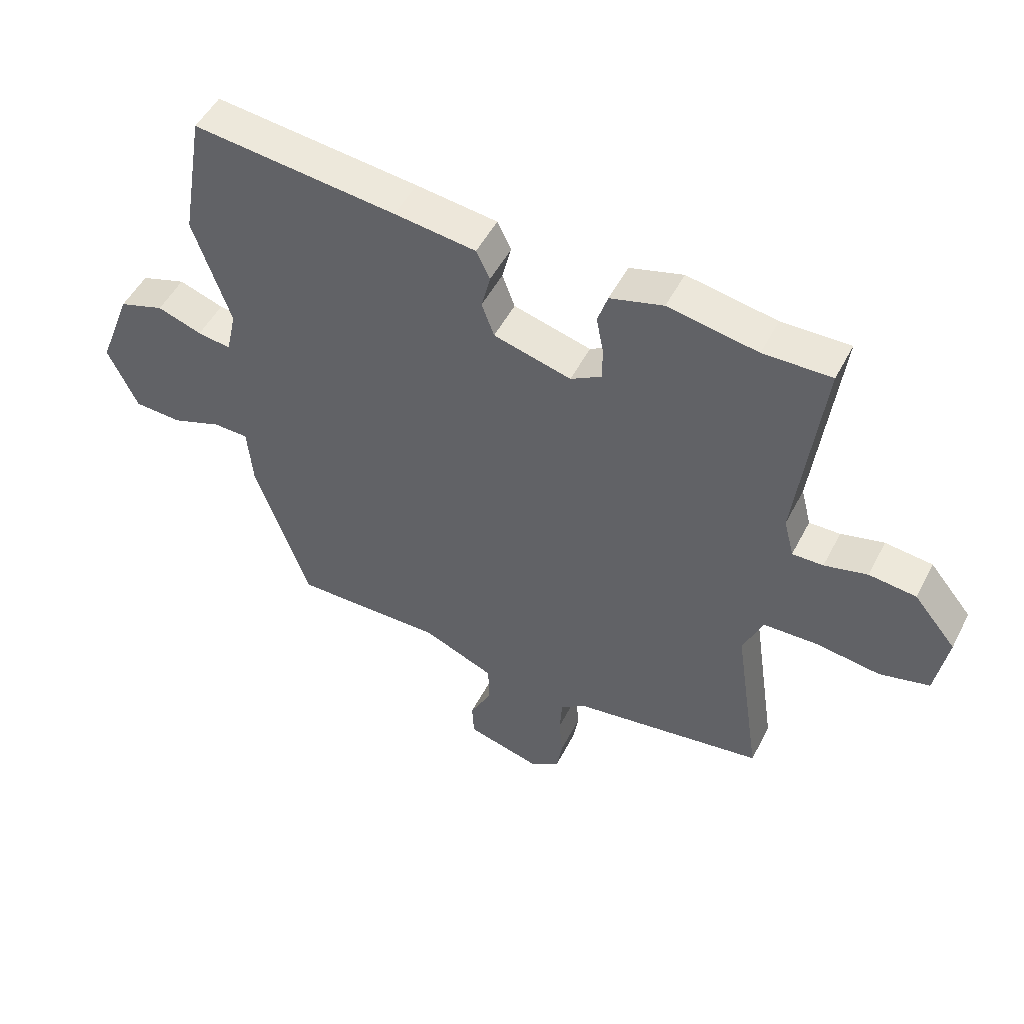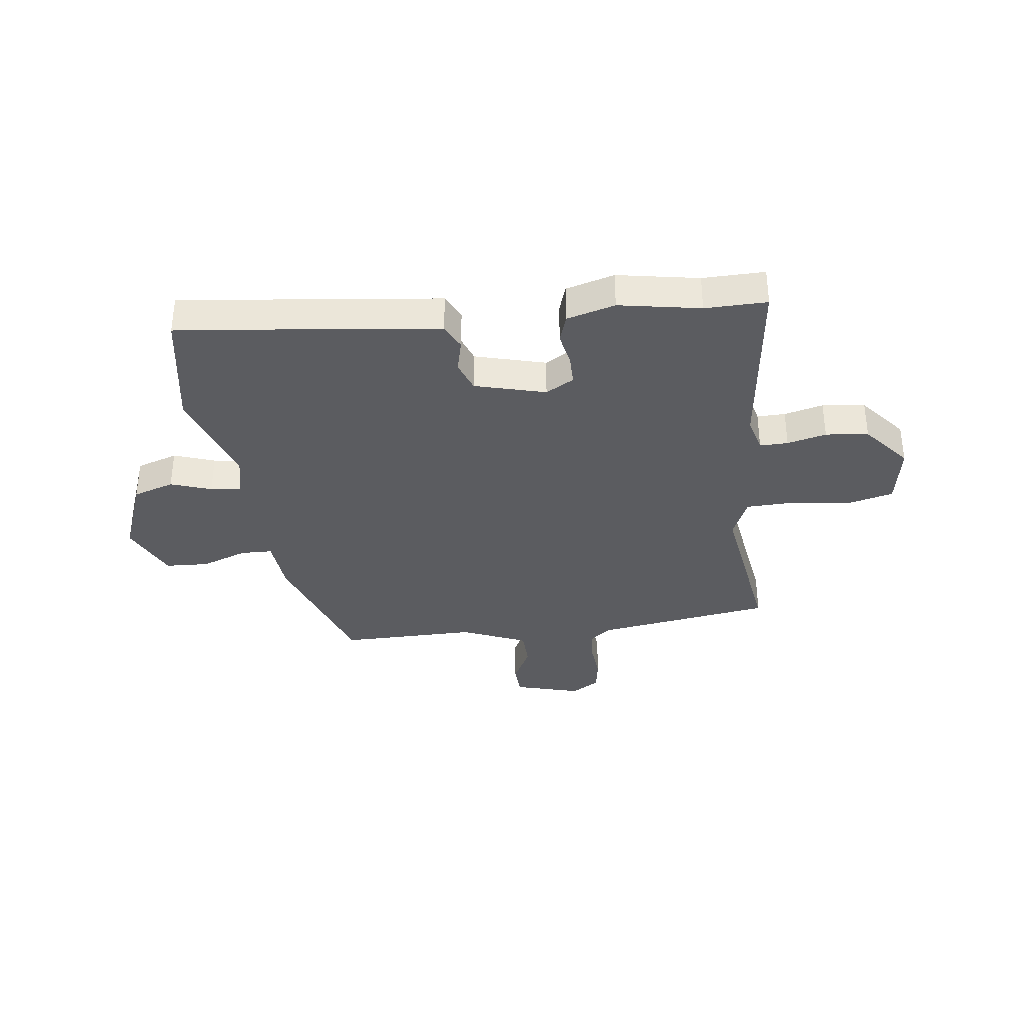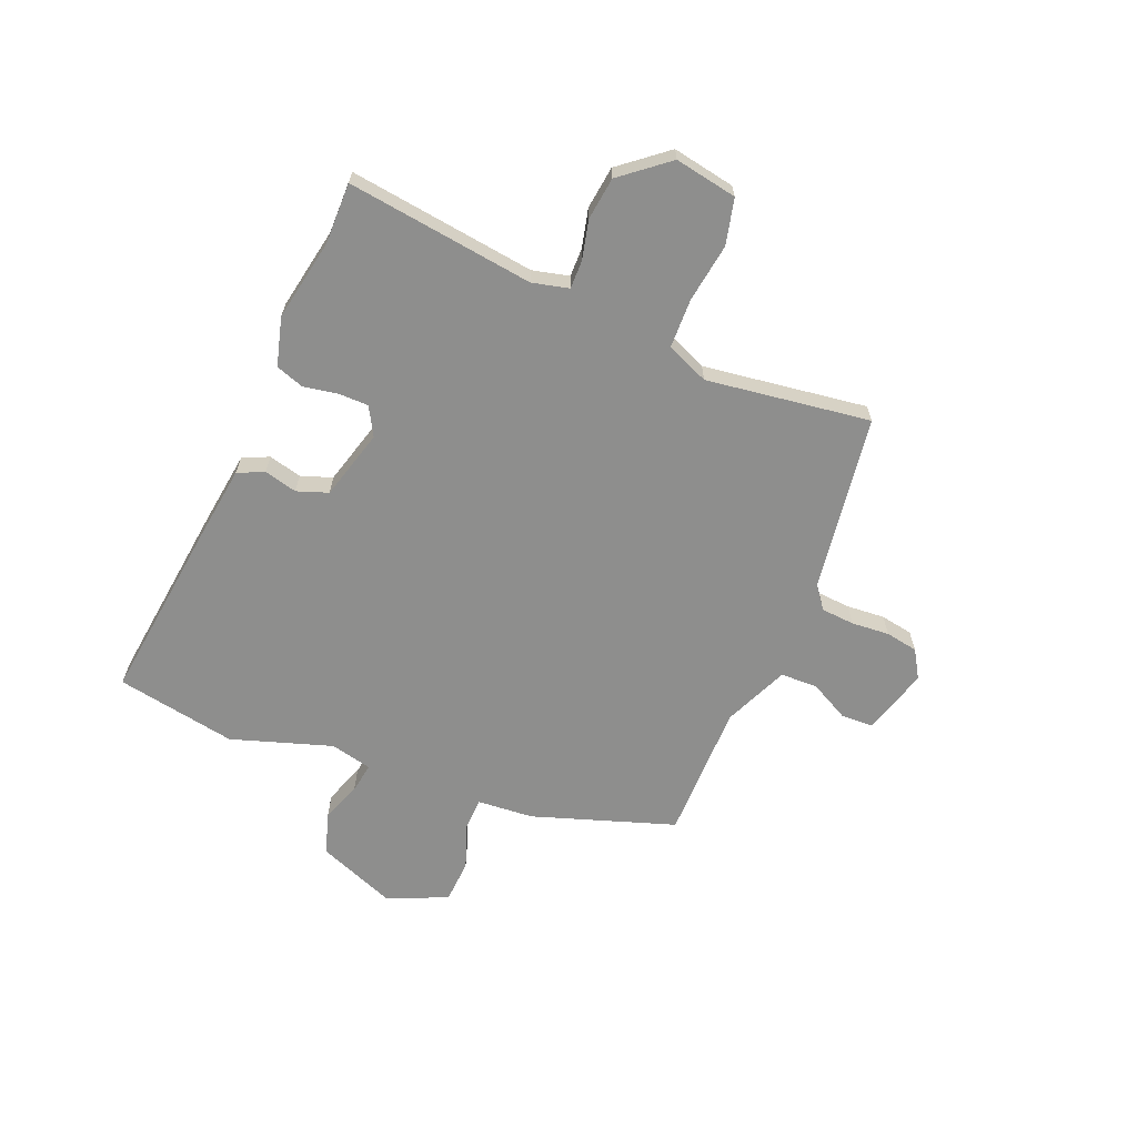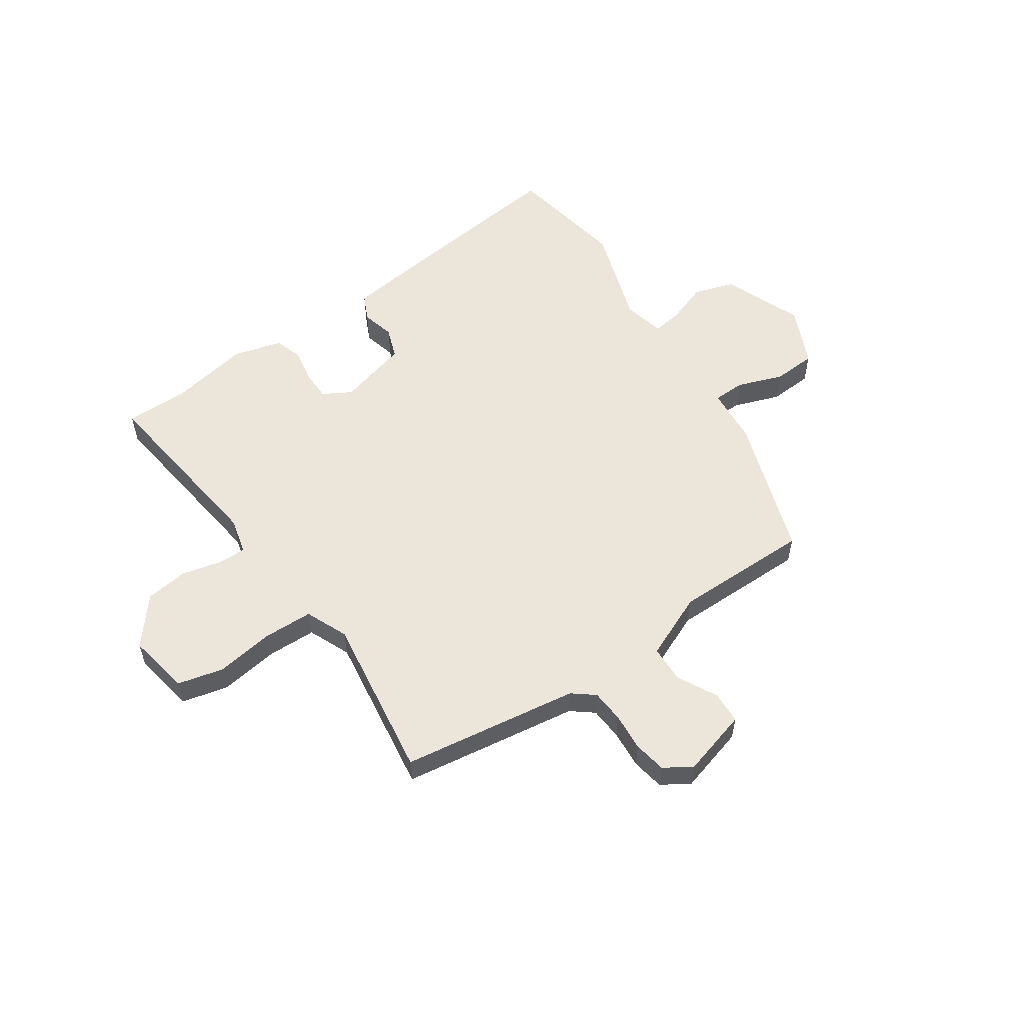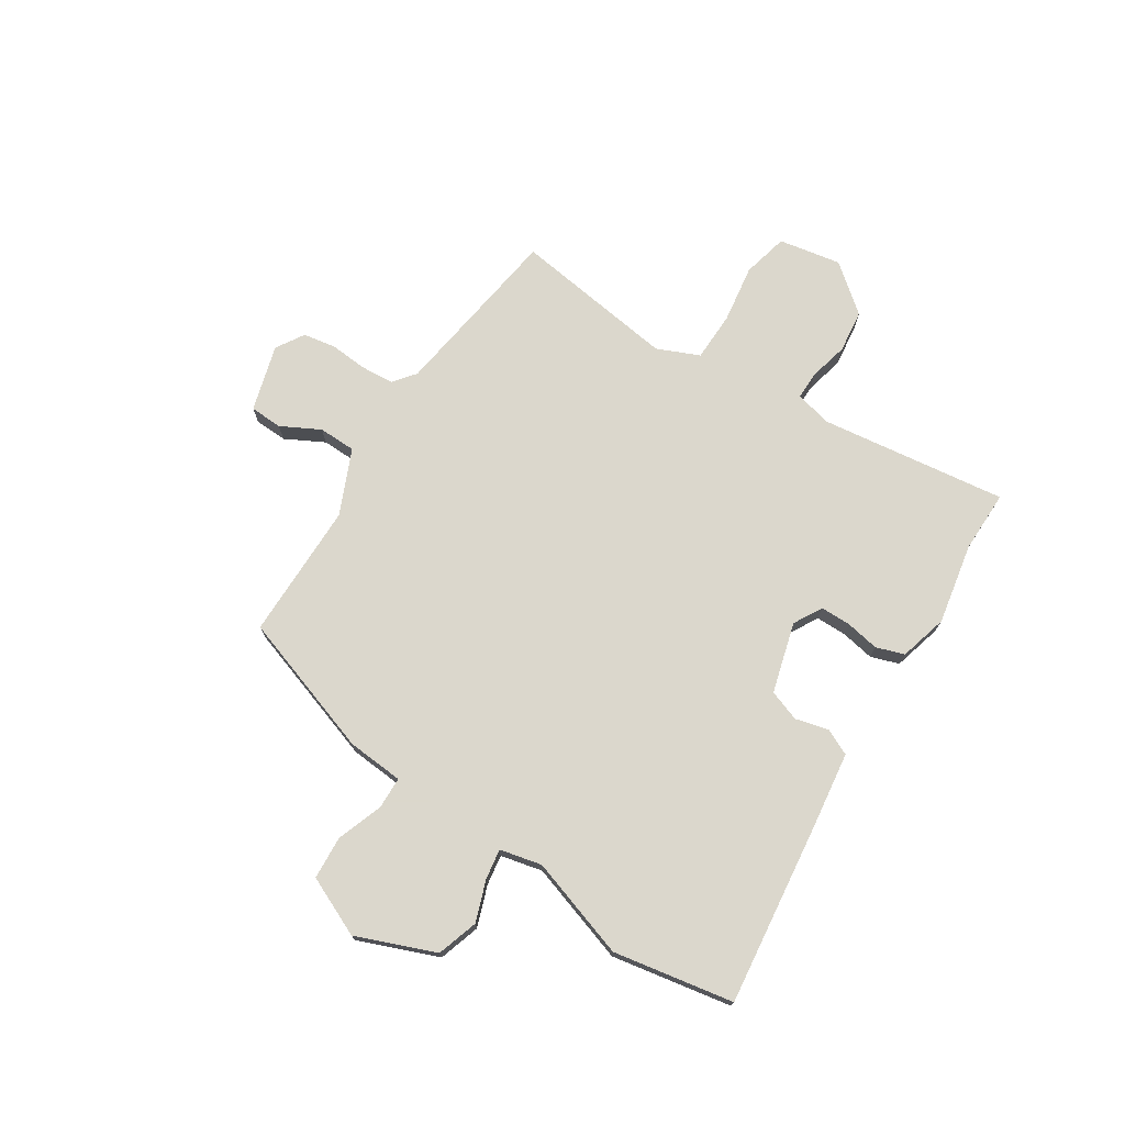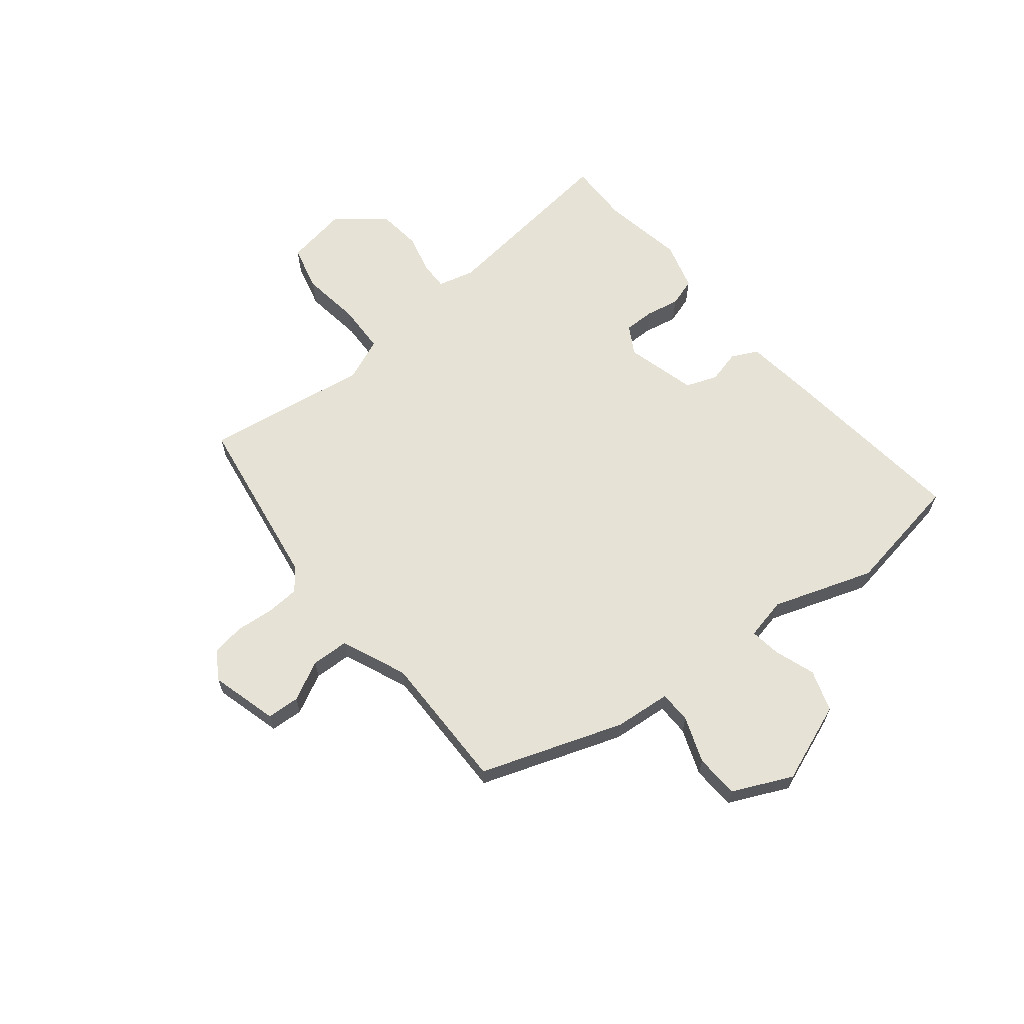
<metadata>
{"format":"obj","ext":"obj","renderer":"f3d","projection":"perspective","resolution":1024,"background":"white","views":[{"elev":50.5,"azim":26.6,"up":"+Z"},{"elev":-35.1,"azim":7.2,"up":"+Y"},{"elev":-64.8,"azim":67.1,"up":"+Y"},{"elev":55.8,"azim":145.3,"up":"+Y"},{"elev":73.4,"azim":-57.8,"up":"+Y"},{"elev":64.0,"azim":-128.7,"up":"+Y"}]}
</metadata>
<code>
v -0.528 0.07 0.335
v -0.49 0.07 0.557
v -0.148 0.07 0.519
v -0.012 0.07 0.502
v 0.011 0.07 0.454
v -0.004 0.07 0.393
v 0.017 0.07 0.336
v 0.147 0.07 0.301
v 0.199 0.07 0.331
v 0.199 0.07 0.387
v 0.187 0.07 0.449
v 0.204 0.07 0.501
v 0.293 0.07 0.526
v 0.443 0.07 0.499
v 0.557 0.07 0.501
v 0.515 0.07 0.156
v 0.532 0.07 0.089
v 0.584 0.07 0.09
v 0.656 0.07 0.108
v 0.735 0.07 0.099
v 0.806 0.07 0.013
v 0.786 0.07 -0.102
v 0.702 0.07 -0.123
v 0.594 0.07 -0.108
v 0.503 0.07 -0.111
v 0.47 0.07 -0.189
v 0.515 0.07 -0.491
v 0.189 0.07 -0.541
v 0.149 0.07 -0.573
v 0.145 0.07 -0.634
v 0.151 0.07 -0.704
v 0.141 0.07 -0.764
v 0.09 0.07 -0.796
v -0.033 0.07 -0.762
v -0.036 0.07 -0.702
v 0.001 0.07 -0.63
v -0.001 0.07 -0.561
v -0.121 0.07 -0.51
v -0.374 0.07 -0.512
v -0.464 0.07 -0.251
v -0.473 0.07 -0.147
v -0.532 0.07 -0.146
v -0.616 0.07 -0.177
v -0.696 0.07 -0.173
v -0.746 0.07 -0.064
v -0.69 0.07 0.082
v -0.614 0.07 0.107
v -0.539 0.07 0.081
v -0.483 0.07 0.073
v -0.466 0.07 0.15
v -0.528 0 0.335
v -0.49 0 0.557
v -0.148 0 0.519
v -0.012 0 0.502
v 0.011 0 0.454
v -0.004 0 0.393
v 0.017 0 0.336
v 0.147 0 0.301
v 0.199 0 0.331
v 0.199 0 0.387
v 0.187 0 0.449
v 0.204 0 0.501
v 0.293 0 0.526
v 0.443 0 0.499
v 0.557 0 0.501
v 0.515 0 0.156
v 0.532 0 0.089
v 0.584 0 0.09
v 0.656 0 0.108
v 0.735 0 0.099
v 0.806 0 0.013
v 0.786 0 -0.102
v 0.702 0 -0.123
v 0.594 0 -0.108
v 0.503 0 -0.111
v 0.47 0 -0.189
v 0.515 0 -0.491
v 0.189 0 -0.541
v 0.149 0 -0.573
v 0.145 0 -0.634
v 0.151 0 -0.704
v 0.141 0 -0.764
v 0.09 0 -0.796
v -0.033 0 -0.762
v -0.036 0 -0.702
v 0.001 0 -0.63
v -0.001 0 -0.561
v -0.121 0 -0.51
v -0.374 0 -0.512
v -0.464 0 -0.251
v -0.473 0 -0.147
v -0.532 0 -0.146
v -0.616 0 -0.177
v -0.696 0 -0.173
v -0.746 0 -0.064
v -0.69 0 0.082
v -0.614 0 0.107
v -0.539 0 0.081
v -0.483 0 0.073
v -0.466 0 0.15
f 45 46 47 48
f 45 48 49
f 42 43 44 45
f 41 42 45 49
f 38 39 40 41
f 37 38 41 49
f 33 34 35 36
f 33 36 37
f 30 31 32 33
f 29 30 33 37
f 28 29 37 49
f 26 27 28 49
f 21 22 23 24
f 21 24 25
f 18 19 20 21
f 17 18 21 25
f 16 17 25 26
f 14 15 16 26
f 10 11 12 13
f 9 10 13 14
f 3 4 5 6
f 3 6 7
f 50 1 2 3
f 50 3 7
f 49 50 7 8
f 26 49 8
f 9 14 26
f 8 9 26
f 98 97 96 95
f 99 98 95
f 95 94 93 92
f 99 95 92 91
f 91 90 89 88
f 99 91 88 87
f 86 85 84 83
f 87 86 83
f 83 82 81 80
f 87 83 80 79
f 99 87 79 78
f 99 78 77 76
f 74 73 72 71
f 75 74 71
f 71 70 69 68
f 75 71 68 67
f 76 75 67 66
f 76 66 65 64
f 63 62 61 60
f 64 63 60 59
f 56 55 54 53
f 57 56 53
f 53 52 51 100
f 57 53 100
f 58 57 100 99
f 58 99 76
f 76 64 59
f 76 59 58
f 1 51 52 2
f 2 52 53 3
f 3 53 54 4
f 4 54 55 5
f 5 55 56 6
f 6 56 57 7
f 7 57 58 8
f 8 58 59 9
f 9 59 60 10
f 10 60 61 11
f 11 61 62 12
f 12 62 63 13
f 13 63 64 14
f 14 64 65 15
f 15 65 66 16
f 16 66 67 17
f 17 67 68 18
f 18 68 69 19
f 19 69 70 20
f 20 70 71 21
f 21 71 72 22
f 22 72 73 23
f 23 73 74 24
f 24 74 75 25
f 25 75 76 26
f 26 76 77 27
f 27 77 78 28
f 28 78 79 29
f 29 79 80 30
f 30 80 81 31
f 31 81 82 32
f 32 82 83 33
f 33 83 84 34
f 34 84 85 35
f 35 85 86 36
f 36 86 87 37
f 37 87 88 38
f 38 88 89 39
f 39 89 90 40
f 40 90 91 41
f 41 91 92 42
f 42 92 93 43
f 43 93 94 44
f 44 94 95 45
f 45 95 96 46
f 46 96 97 47
f 47 97 98 48
f 48 98 99 49
f 49 99 100 50
f 50 100 51 1

</code>
